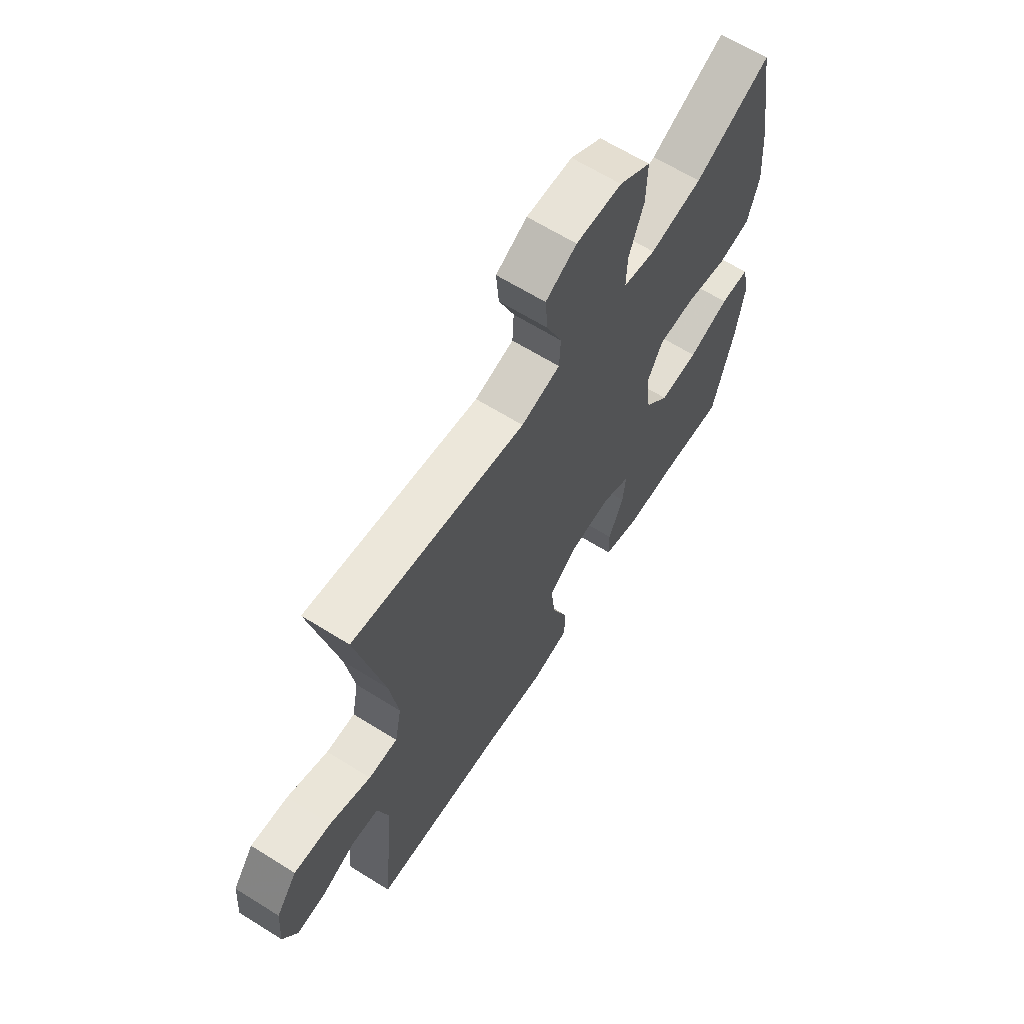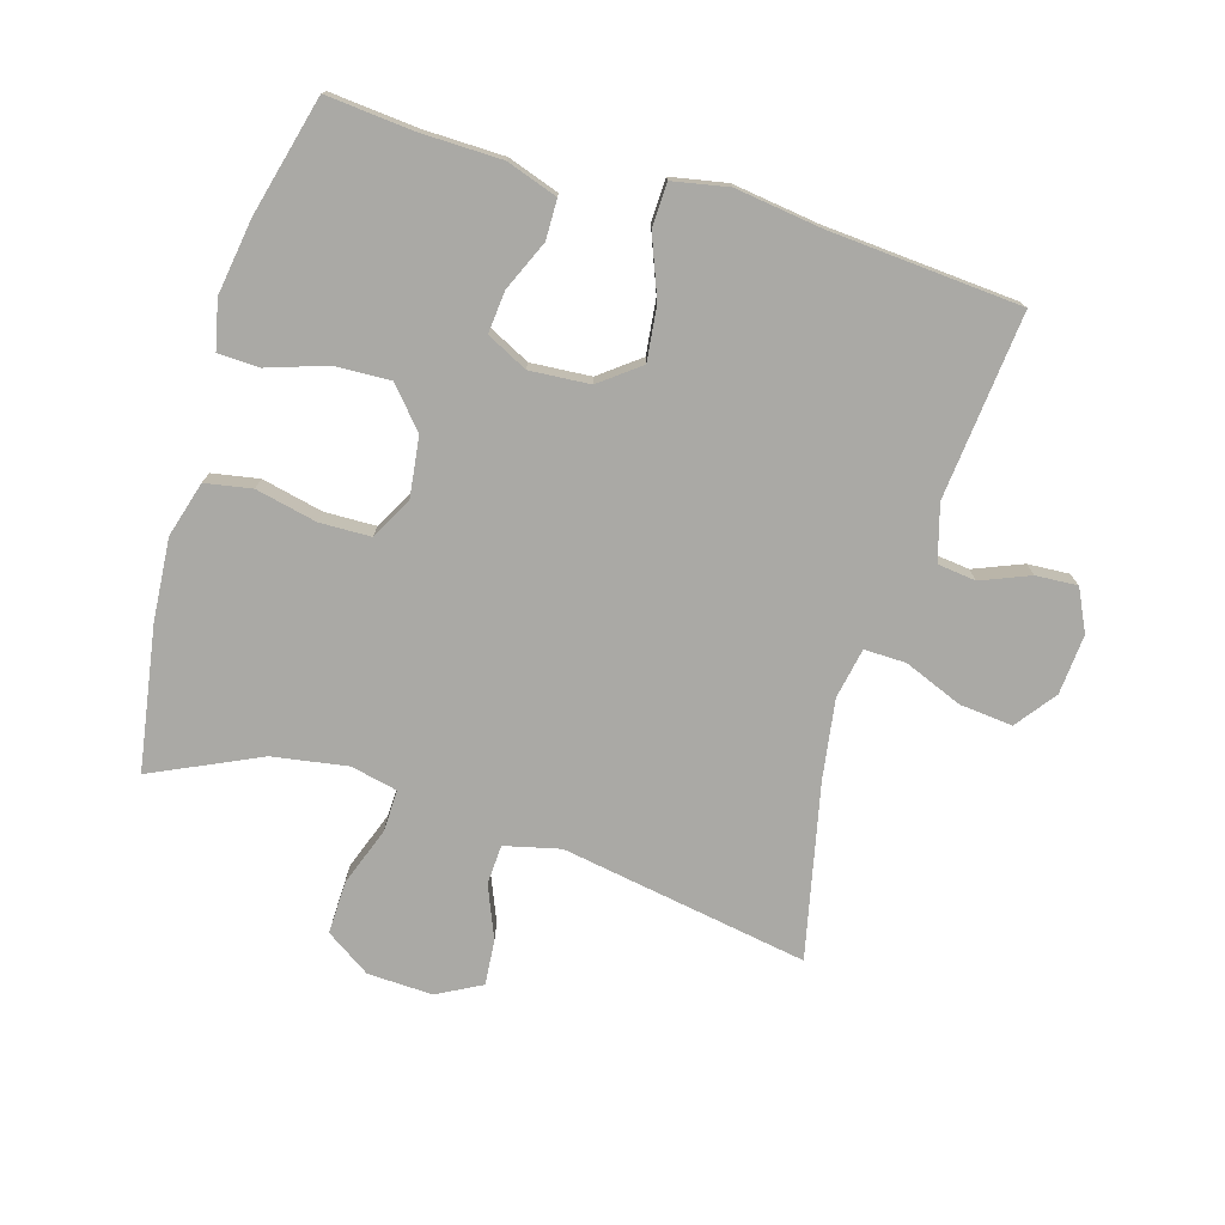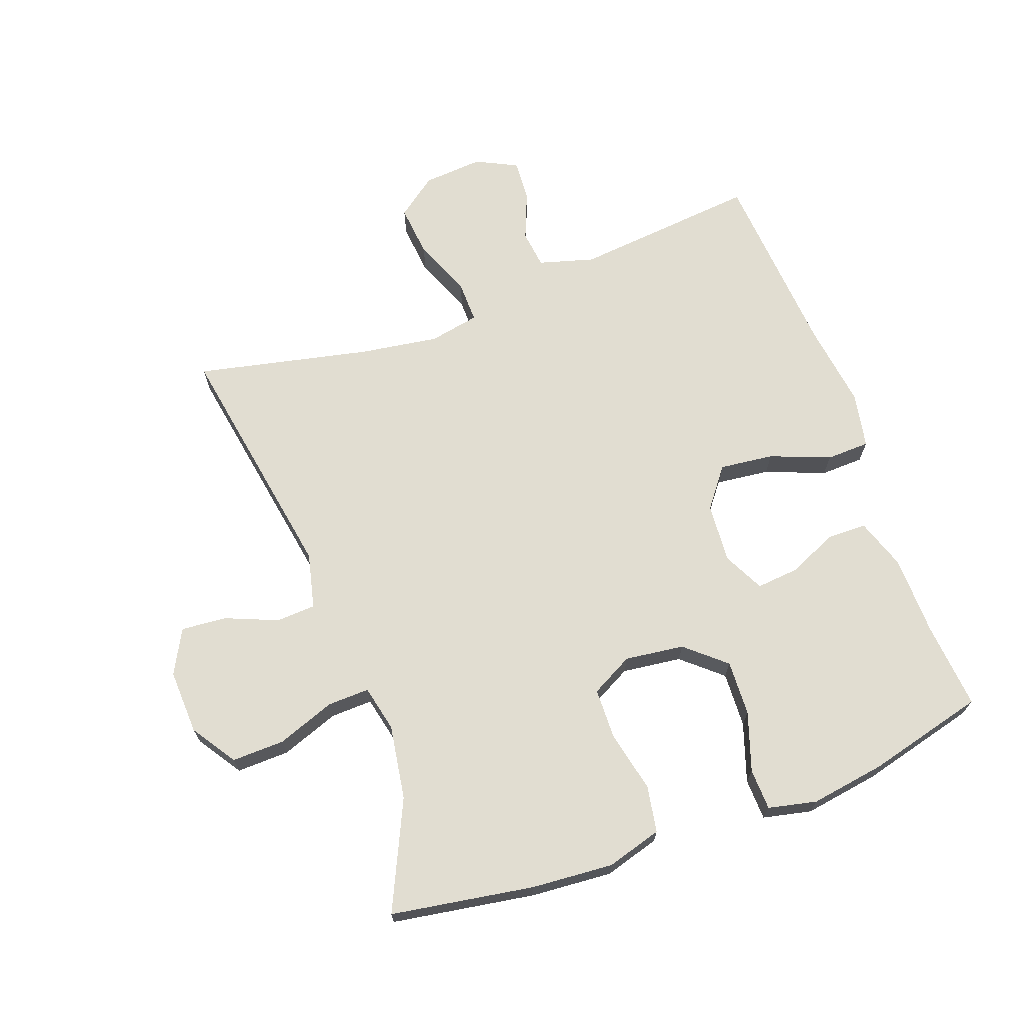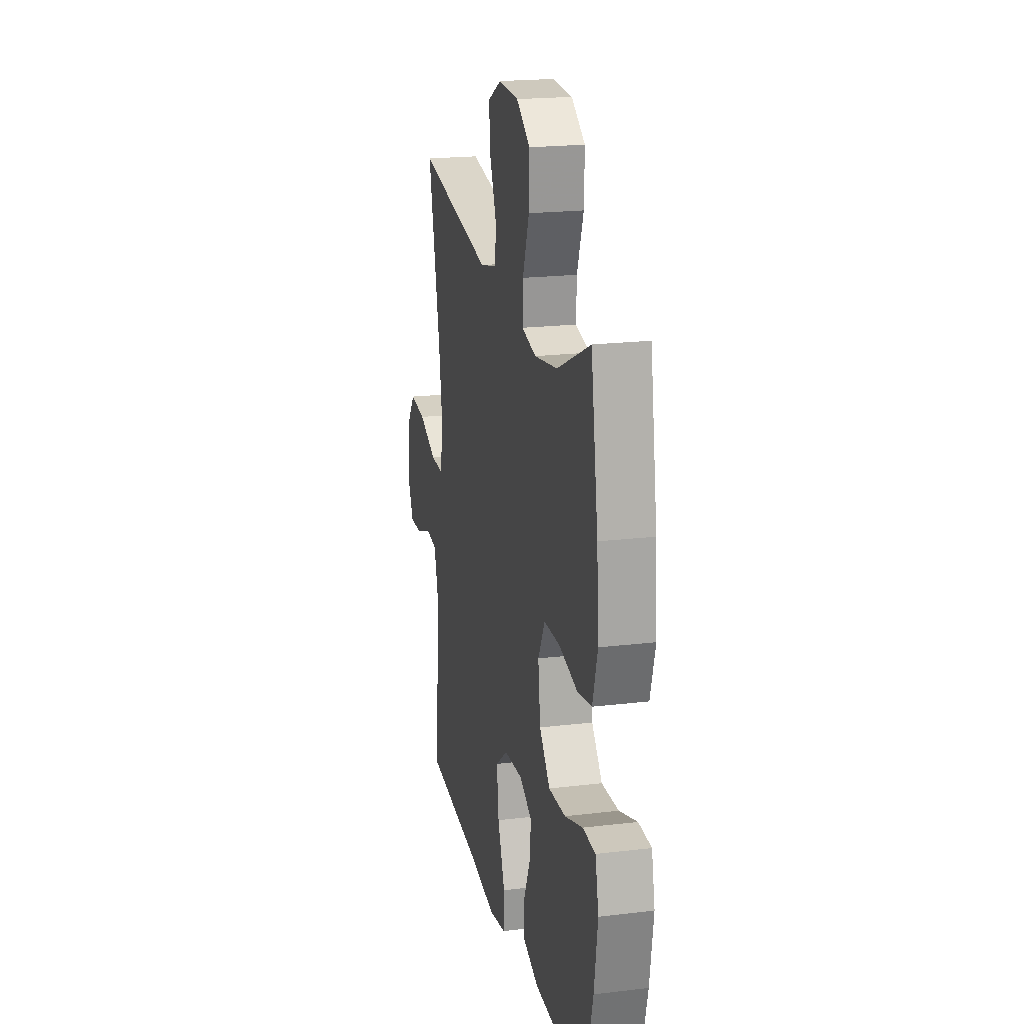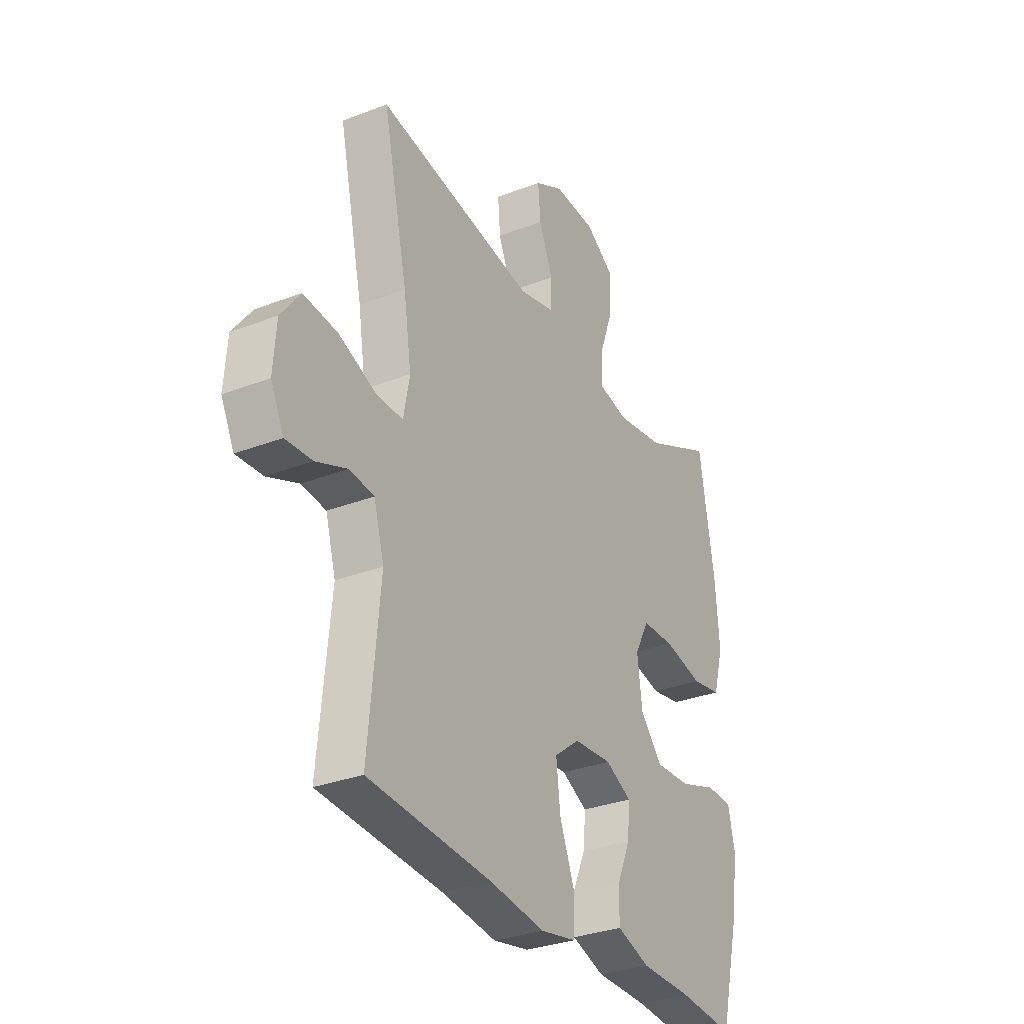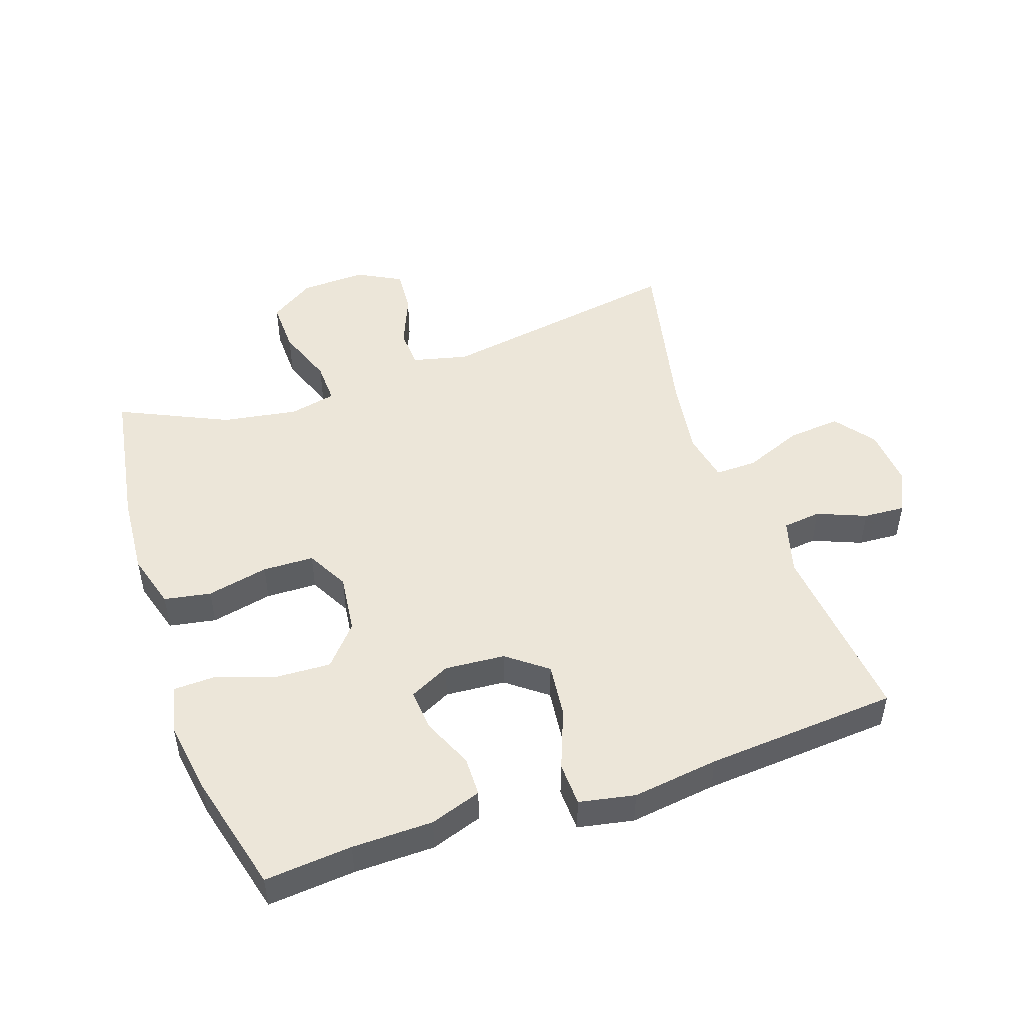
<metadata>
{"format":"obj","ext":"obj","renderer":"f3d","projection":"perspective","resolution":1024,"background":"white","views":[{"elev":64.6,"azim":-57.8,"up":"+Z"},{"elev":-75.4,"azim":163.3,"up":"+Y"},{"elev":68.8,"azim":69.8,"up":"+Y"},{"elev":20.4,"azim":77.7,"up":"+Z"},{"elev":-31.1,"azim":-61.2,"up":"+Z"},{"elev":48.8,"azim":161.0,"up":"+Y"}]}
</metadata>
<code>
v 0.5 0.07 0.5
v 0.537 0.07 0.276
v 0.547 0.07 0.148
v 0.522 0.07 0.061
v 0.449 0.07 0.048
v 0.353 0.07 0.069
v 0.273 0.07 0.067
v 0.238 0.07 0.001
v 0.25 0.07 -0.092
v 0.304 0.07 -0.154
v 0.391 0.07 -0.15
v 0.483 0.07 -0.119
v 0.548 0.07 -0.121
v 0.565 0.07 -0.197
v 0.547 0.07 -0.315
v 0.5 0.07 -0.5
v 0.364 0.07 -0.488
v 0.238 0.07 -0.486
v 0.158 0.07 -0.459
v 0.157 0.07 -0.397
v 0.191 0.07 -0.319
v 0.197 0.07 -0.253
v 0.133 0.07 -0.221
v 0.039 0.07 -0.228
v -0.023 0.07 -0.276
v -0.013 0.07 -0.361
v 0.024 0.07 -0.455
v 0.022 0.07 -0.523
v -0.065 0.07 -0.54
v -0.2 0.07 -0.522
v -0.5 0.07 -0.5
v -0.472 0.07 -0.21
v -0.497 0.07 -0.123
v -0.557 0.07 -0.116
v -0.633 0.07 -0.147
v -0.698 0.07 -0.151
v -0.73 0.07 -0.086
v -0.723 0.07 0.008
v -0.676 0.07 0.071
v -0.593 0.07 0.063
v -0.501 0.07 0.026
v -0.436 0.07 0.025
v -0.421 0.07 0.104
v -0.44 0.07 0.228
v -0.5 0.07 0.5
v -0.113 0.07 0.435
v -0.026 0.07 0.456
v -0.023 0.07 0.518
v -0.057 0.07 0.6
v -0.063 0.07 0.671
v 0.006 0.07 0.708
v 0.108 0.07 0.704
v 0.178 0.07 0.658
v 0.176 0.07 0.575
v 0.143 0.07 0.484
v 0.141 0.07 0.418
v 0.214 0.07 0.402
v 0.331 0.07 0.421
v 0.5 0 0.5
v 0.537 0 0.276
v 0.547 0 0.148
v 0.522 0 0.061
v 0.449 0 0.048
v 0.353 0 0.069
v 0.273 0 0.067
v 0.238 0 0.001
v 0.25 0 -0.092
v 0.304 0 -0.154
v 0.391 0 -0.15
v 0.483 0 -0.119
v 0.548 0 -0.121
v 0.565 0 -0.197
v 0.547 0 -0.315
v 0.5 0 -0.5
v 0.364 0 -0.488
v 0.238 0 -0.486
v 0.158 0 -0.459
v 0.157 0 -0.397
v 0.191 0 -0.319
v 0.197 0 -0.253
v 0.133 0 -0.221
v 0.039 0 -0.228
v -0.023 0 -0.276
v -0.013 0 -0.361
v 0.024 0 -0.455
v 0.022 0 -0.523
v -0.065 0 -0.54
v -0.2 0 -0.522
v -0.5 0 -0.5
v -0.472 0 -0.21
v -0.497 0 -0.123
v -0.557 0 -0.116
v -0.633 0 -0.147
v -0.698 0 -0.151
v -0.73 0 -0.086
v -0.723 0 0.008
v -0.676 0 0.071
v -0.593 0 0.063
v -0.501 0 0.026
v -0.436 0 0.025
v -0.421 0 0.104
v -0.44 0 0.228
v -0.5 0 0.5
v -0.113 0 0.435
v -0.026 0 0.456
v -0.023 0 0.518
v -0.057 0 0.6
v -0.063 0 0.671
v 0.006 0 0.708
v 0.108 0 0.704
v 0.178 0 0.658
v 0.176 0 0.575
v 0.143 0 0.484
v 0.141 0 0.418
v 0.214 0 0.402
v 0.331 0 0.421
f 52 53 54 55
f 52 55 56
f 51 52 56
f 48 49 50 51
f 47 48 51 56
f 46 47 56
f 44 45 46
f 43 44 46 56
f 42 43 56 57
f 38 39 40 41
f 38 41 42
f 37 38 42
f 34 35 36 37
f 33 34 37 42
f 32 33 42 57
f 30 31 32 57
f 26 27 28 29
f 25 26 29 30
f 18 19 20 21
f 17 18 21 22
f 16 17 22
f 15 16 22
f 14 15 22 23
f 11 12 13 14
f 10 11 14 23
f 3 4 5 6
f 3 6 7
f 58 1 2 3
f 58 3 7
f 25 30 57 58
f 24 25 58 7
f 9 10 23 24
f 8 9 24
f 7 8 24
f 113 112 111 110
f 114 113 110
f 114 110 109
f 109 108 107 106
f 114 109 106 105
f 114 105 104
f 104 103 102
f 114 104 102 101
f 115 114 101 100
f 99 98 97 96
f 100 99 96
f 100 96 95
f 95 94 93 92
f 100 95 92 91
f 115 100 91 90
f 115 90 89 88
f 87 86 85 84
f 88 87 84 83
f 79 78 77 76
f 80 79 76 75
f 80 75 74
f 80 74 73
f 81 80 73 72
f 72 71 70 69
f 81 72 69 68
f 64 63 62 61
f 65 64 61
f 61 60 59 116
f 65 61 116
f 116 115 88 83
f 65 116 83 82
f 82 81 68 67
f 82 67 66
f 82 66 65
f 1 59 60 2
f 2 60 61 3
f 3 61 62 4
f 4 62 63 5
f 5 63 64 6
f 6 64 65 7
f 7 65 66 8
f 8 66 67 9
f 9 67 68 10
f 10 68 69 11
f 11 69 70 12
f 12 70 71 13
f 13 71 72 14
f 14 72 73 15
f 15 73 74 16
f 16 74 75 17
f 17 75 76 18
f 18 76 77 19
f 19 77 78 20
f 20 78 79 21
f 21 79 80 22
f 22 80 81 23
f 23 81 82 24
f 24 82 83 25
f 25 83 84 26
f 26 84 85 27
f 27 85 86 28
f 28 86 87 29
f 29 87 88 30
f 30 88 89 31
f 31 89 90 32
f 32 90 91 33
f 33 91 92 34
f 34 92 93 35
f 35 93 94 36
f 36 94 95 37
f 37 95 96 38
f 38 96 97 39
f 39 97 98 40
f 40 98 99 41
f 41 99 100 42
f 42 100 101 43
f 43 101 102 44
f 44 102 103 45
f 45 103 104 46
f 46 104 105 47
f 47 105 106 48
f 48 106 107 49
f 49 107 108 50
f 50 108 109 51
f 51 109 110 52
f 52 110 111 53
f 53 111 112 54
f 54 112 113 55
f 55 113 114 56
f 56 114 115 57
f 57 115 116 58
f 58 116 59 1

</code>
